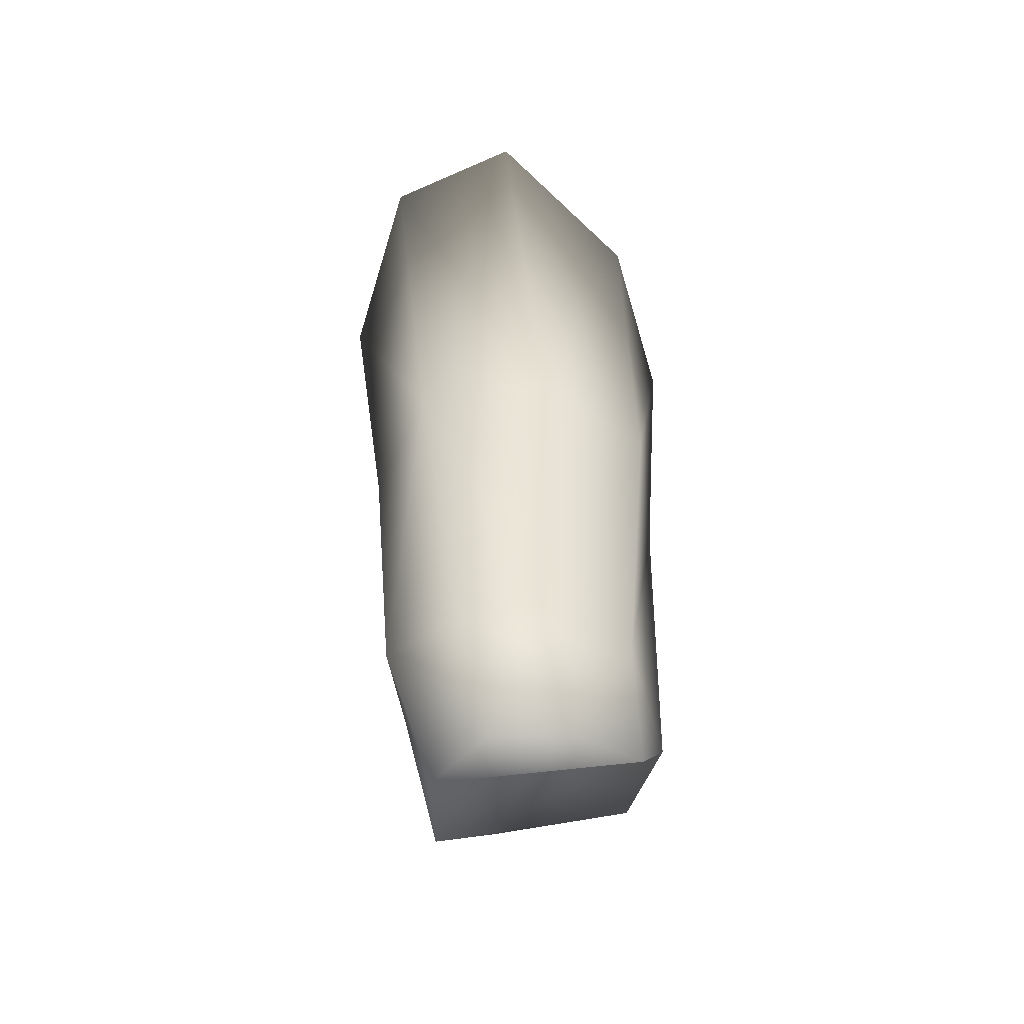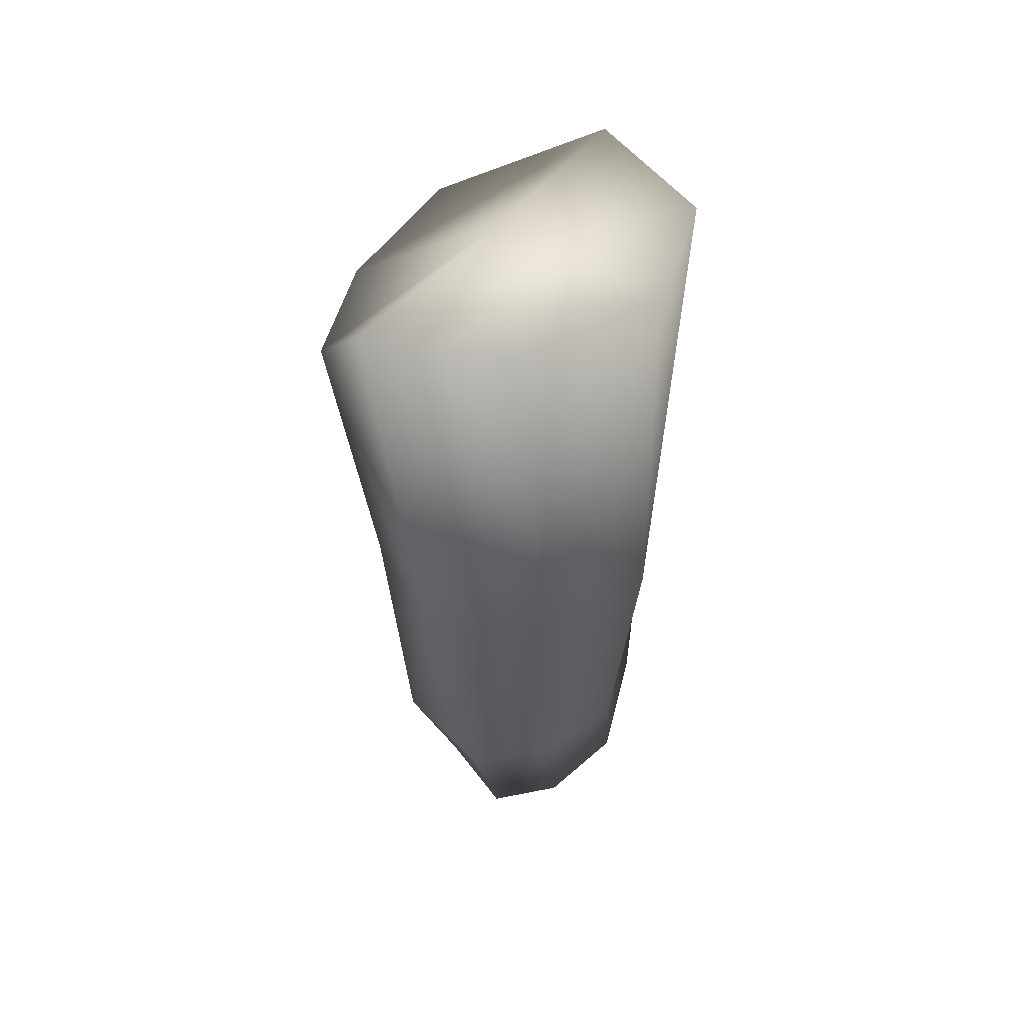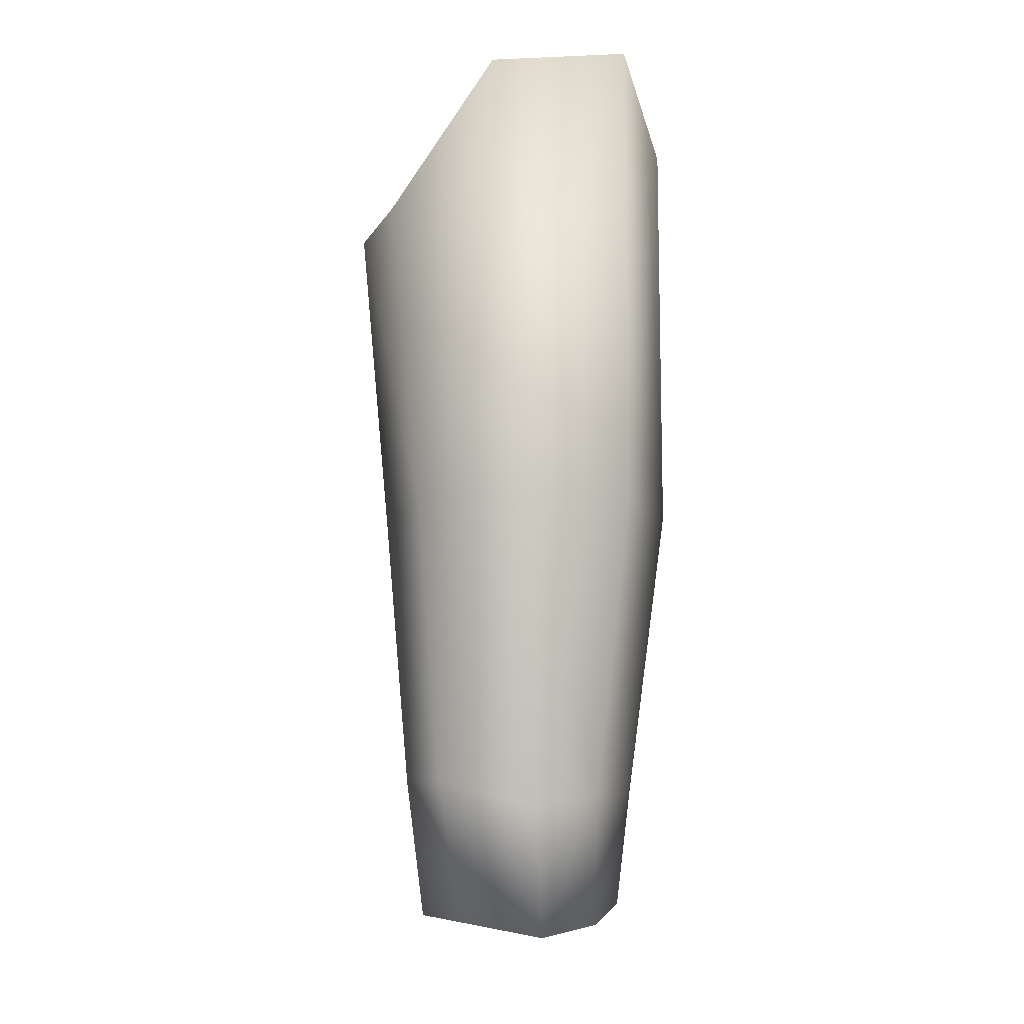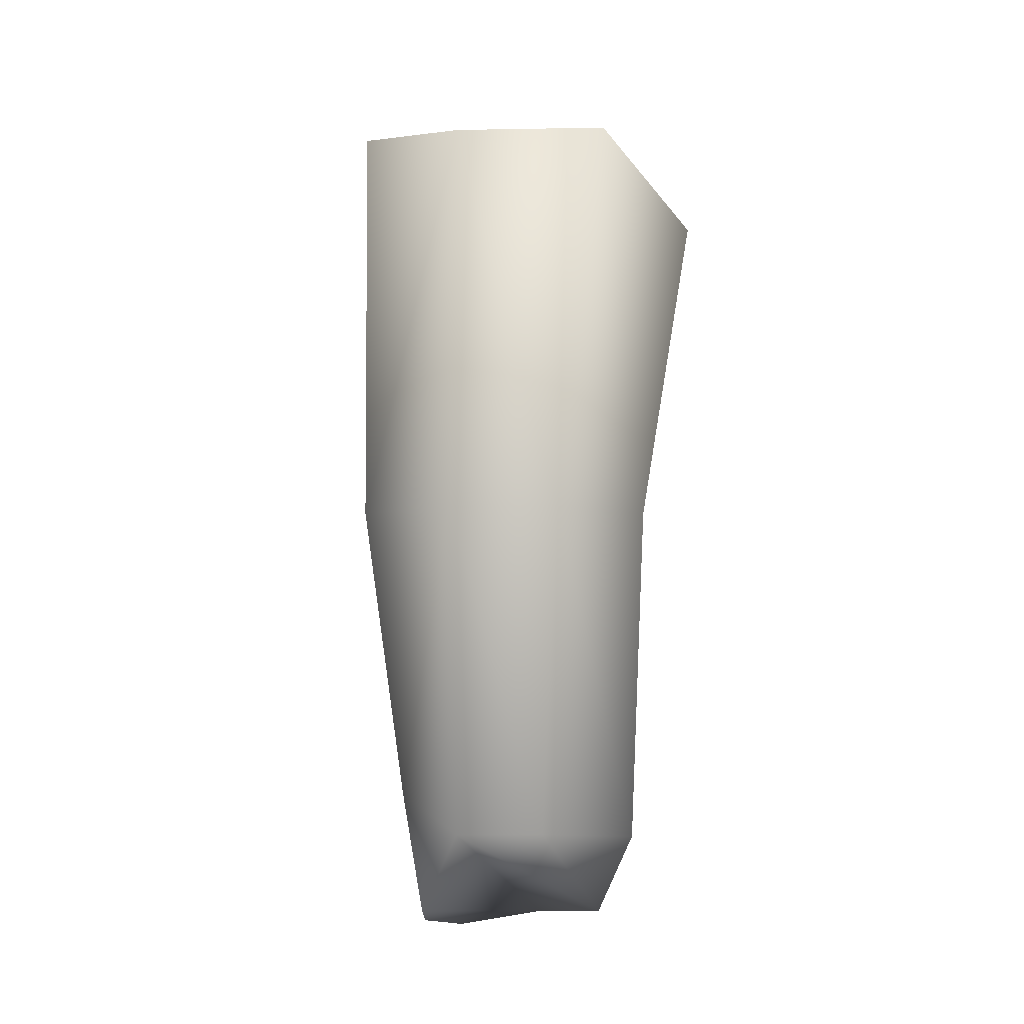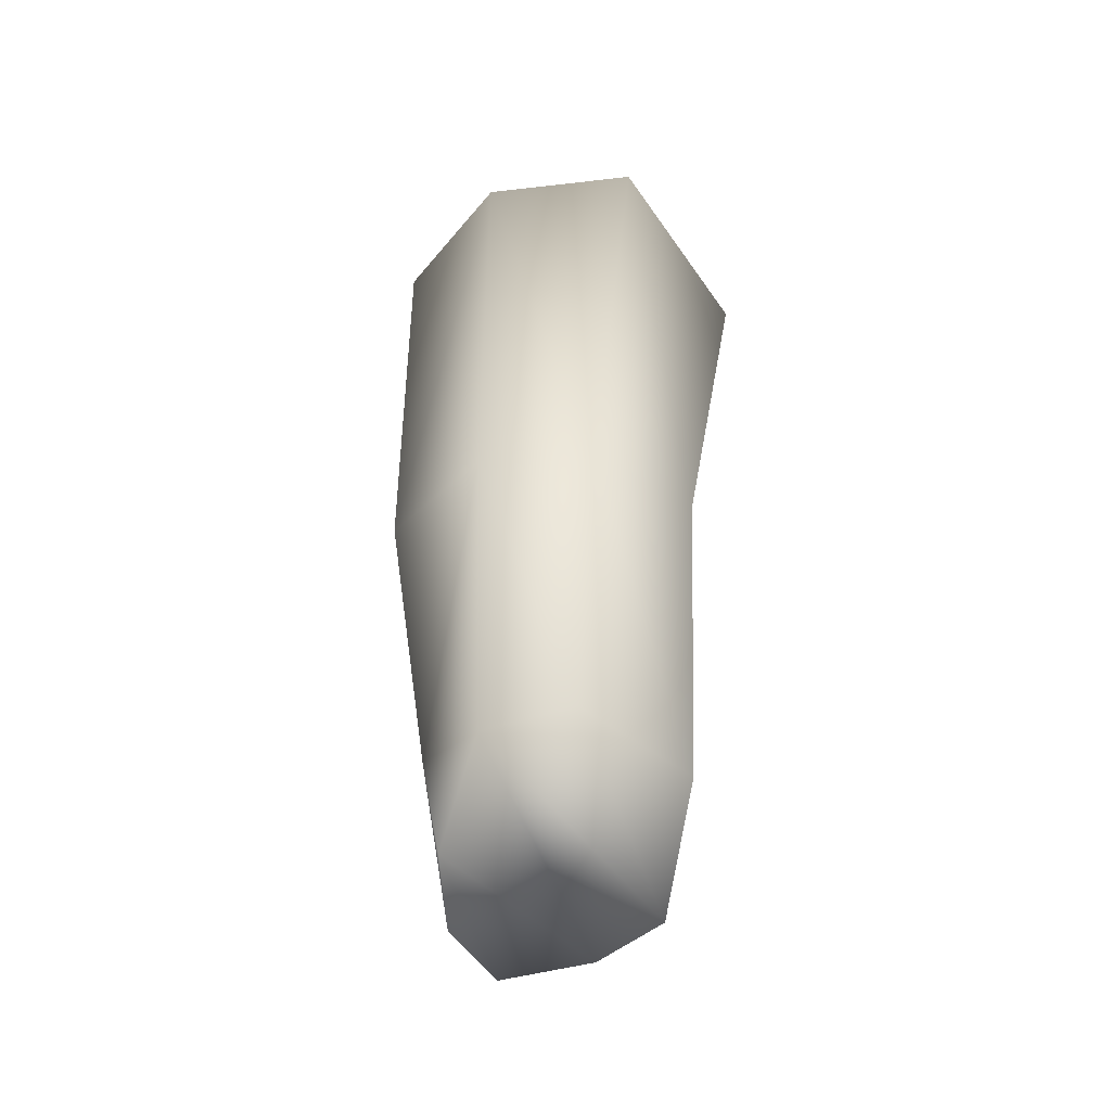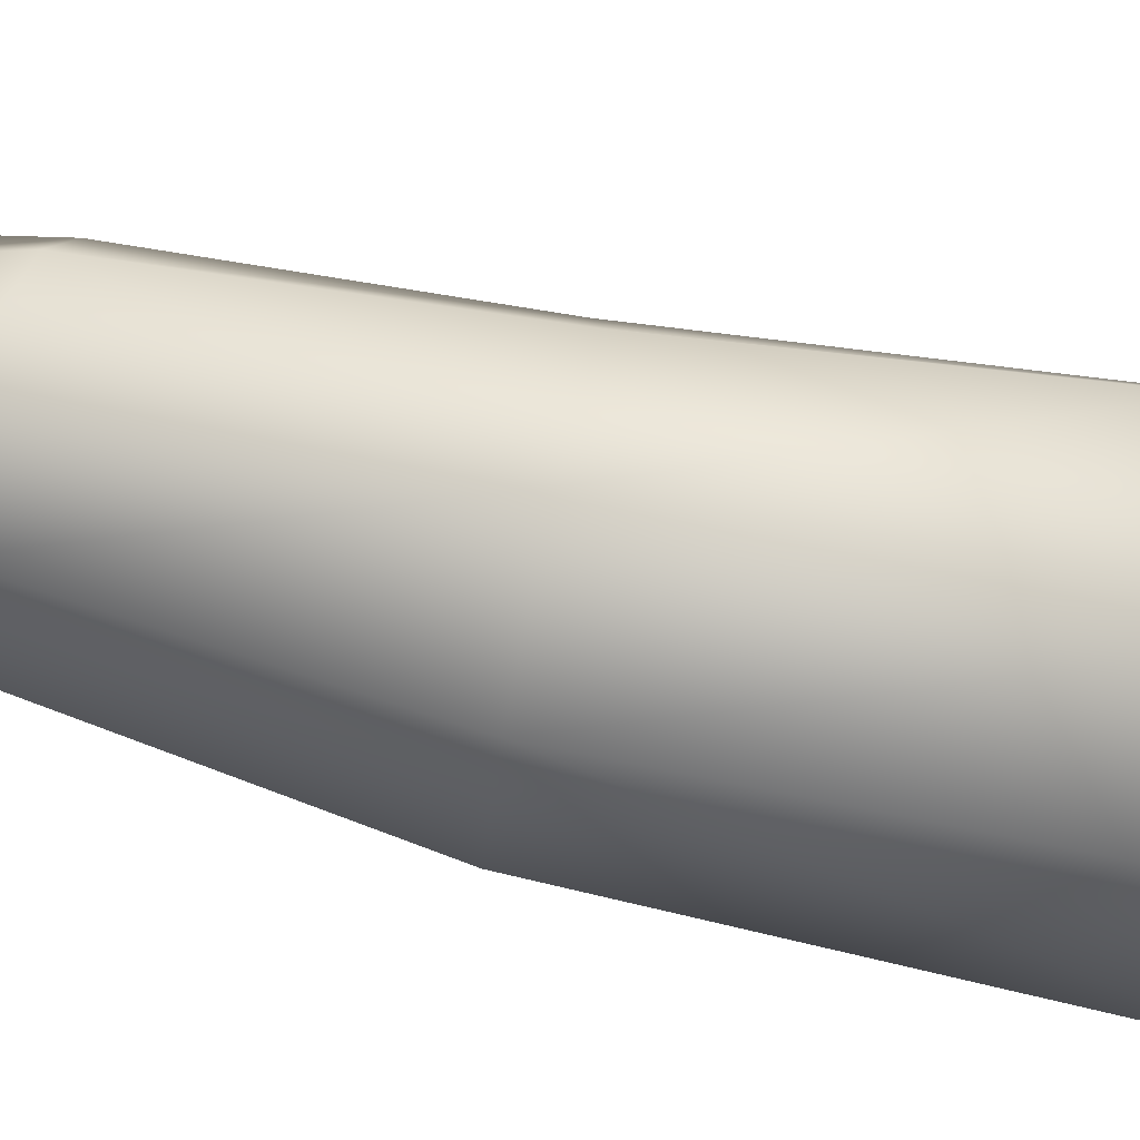
<metadata>
{"format":"obj","ext":"obj","renderer":"f3d","projection":"perspective","resolution":1024,"background":"white","views":[{"elev":-54.0,"azim":31.6,"up":"+Y"},{"elev":49.6,"azim":30.0,"up":"+Y"},{"elev":-10.2,"azim":-2.7,"up":"+Y"},{"elev":-5.8,"azim":158.3,"up":"+Y"},{"elev":-44.4,"azim":162.5,"up":"+Y"},{"elev":77.9,"azim":103.4,"up":"+Z"}]}
</metadata>
<code>
o Minos_Left_Thigh
v 0.004178 -0.006363 -0.06256
v -0.04242 -0.02966 -0.03246
v 0.06288 0.003937 0.01294
v 0.04448 0.01994 0.06974
v -0.000822 0.01334 0.07764
v -0.03462 -0.03086 0.05214
v -0.04532 -0.03106 0.01534
v 0.04848 -0.006263 -0.04166
v 0.01188 -0.1313 -0.04056
v 0.04588 -0.1314 -0.02776
v 0.01968 -0.2398 -0.04616
v 0.06338 -0.1311 0.01004
v 0.04298 -0.2405 -0.02806
v 0.04688 -0.1309 0.04814
v 0.008378 -0.1312 0.06464
v 0.03678 -0.2304 0.03324
v 0.01528 -0.2347 0.04734
v 0.01778 -0.2774 0.03534
v 0.05078 -0.2284 0.004339
v 0.03678 -0.2737 0.02094
v 0.04698 -0.2673 -0.005361
v -0.02542 -0.1315 -0.02966
v -0.02032 -0.2426 -0.02956
v -0.008622 -0.2727 0.02464
v -0.02182 -0.271 0.001839
v -0.02772 -0.2251 0.01324
v -0.01682 -0.2258 0.04074
v -0.03562 -0.1355 0.008138
v -0.02452 -0.1314 0.04334
v 0.005775 0.006881 0.009099
f 1 8 9
f 10 9 8
f 9 10 11
f 10 8 12
f 3 12 8
f 13 11 10
f 14 12 3
f 4 14 3
f 5 14 4
f 15 14 5
f 14 15 16
f 14 16 12
f 17 16 15
f 17 18 16
f 12 19 10
f 19 12 16
f 13 10 19
f 20 16 18
f 16 20 19
f 19 21 13
f 21 19 20
f 1 22 2
f 9 22 1
f 9 23 22
f 11 23 9
f 18 17 24
f 25 24 26
f 27 24 17
f 27 26 24
f 26 27 28
f 17 15 27
f 29 28 27
f 29 27 15
f 28 29 7
f 6 7 29
f 6 29 15
f 5 6 15
f 23 25 26
f 23 26 22
f 28 22 26
f 28 7 22
f 2 22 7
f 3 30 5 4
f 30 7 6 5
f 8 1 30 3
f 1 2 7 30
f 18 24 21 20
f 24 25 13 21
f 25 23 11 13

</code>
